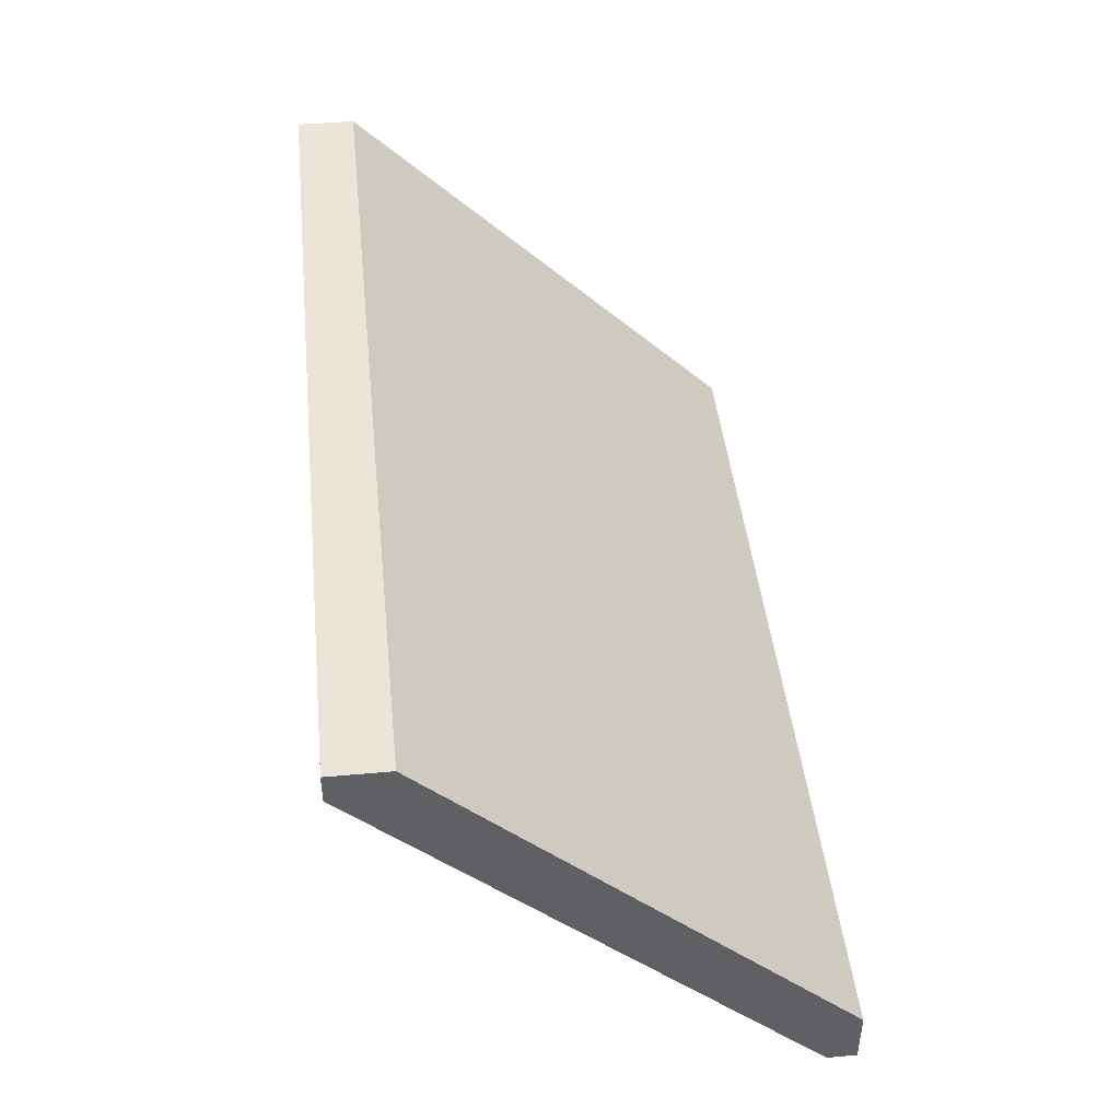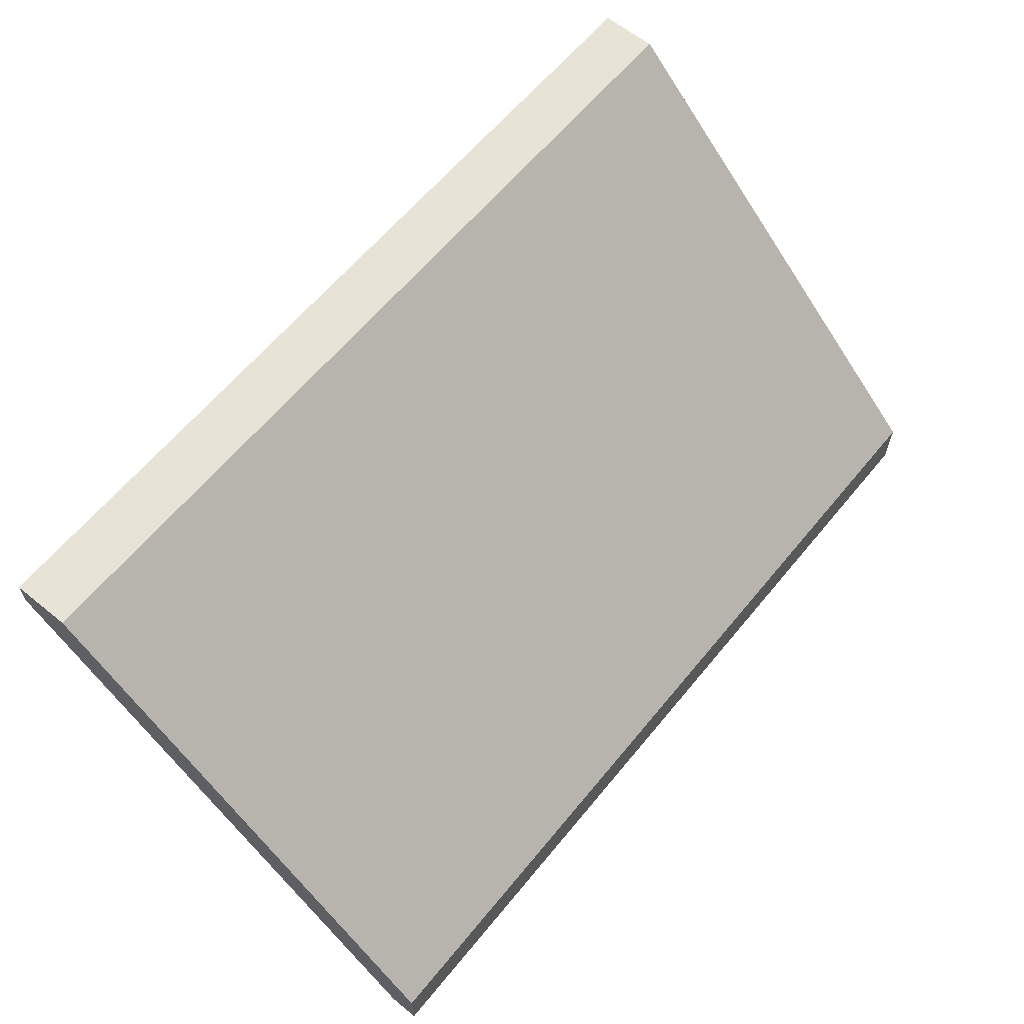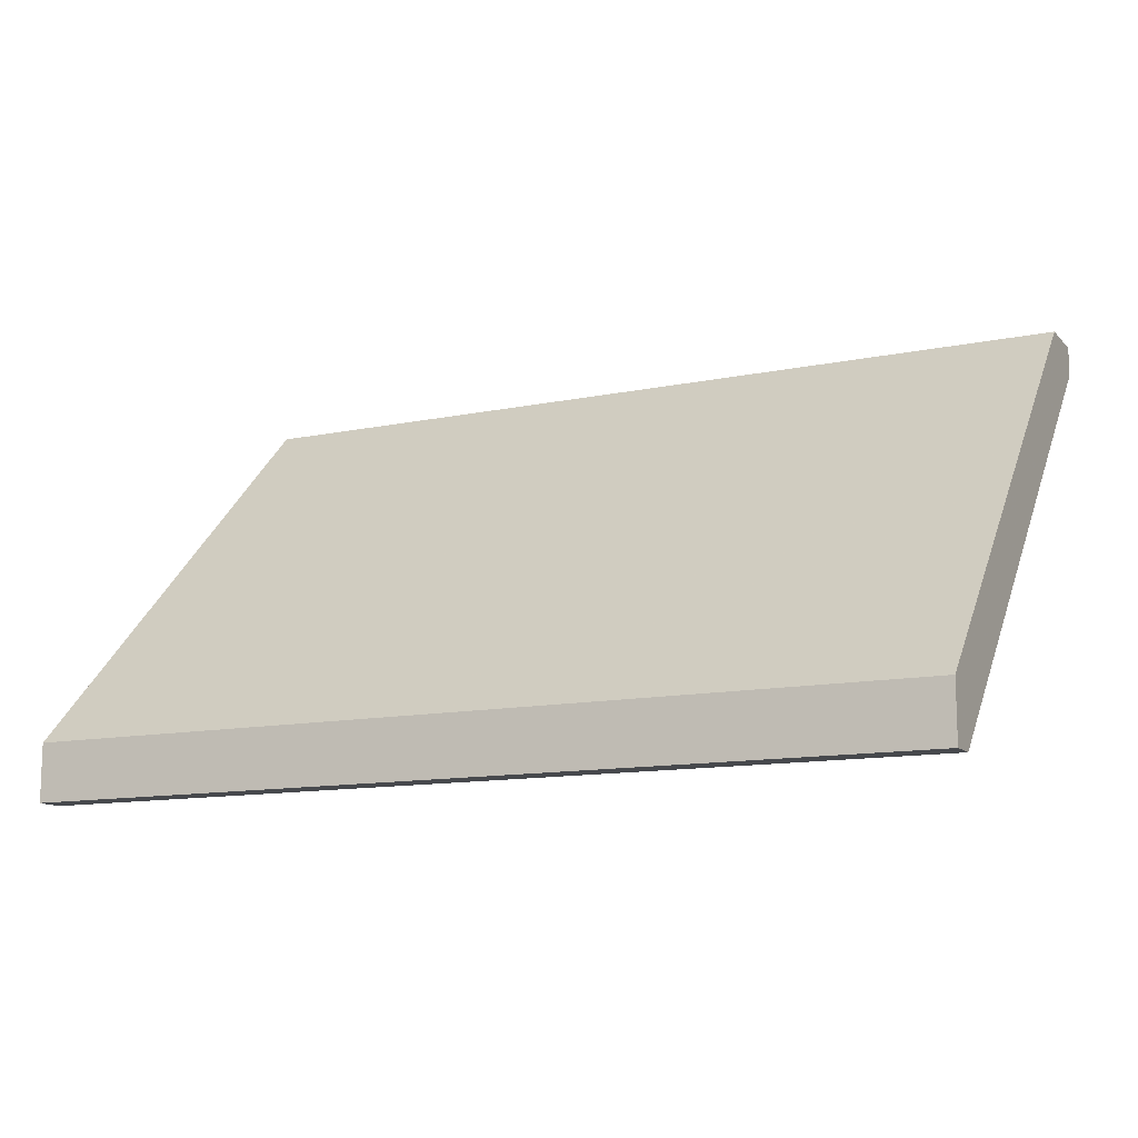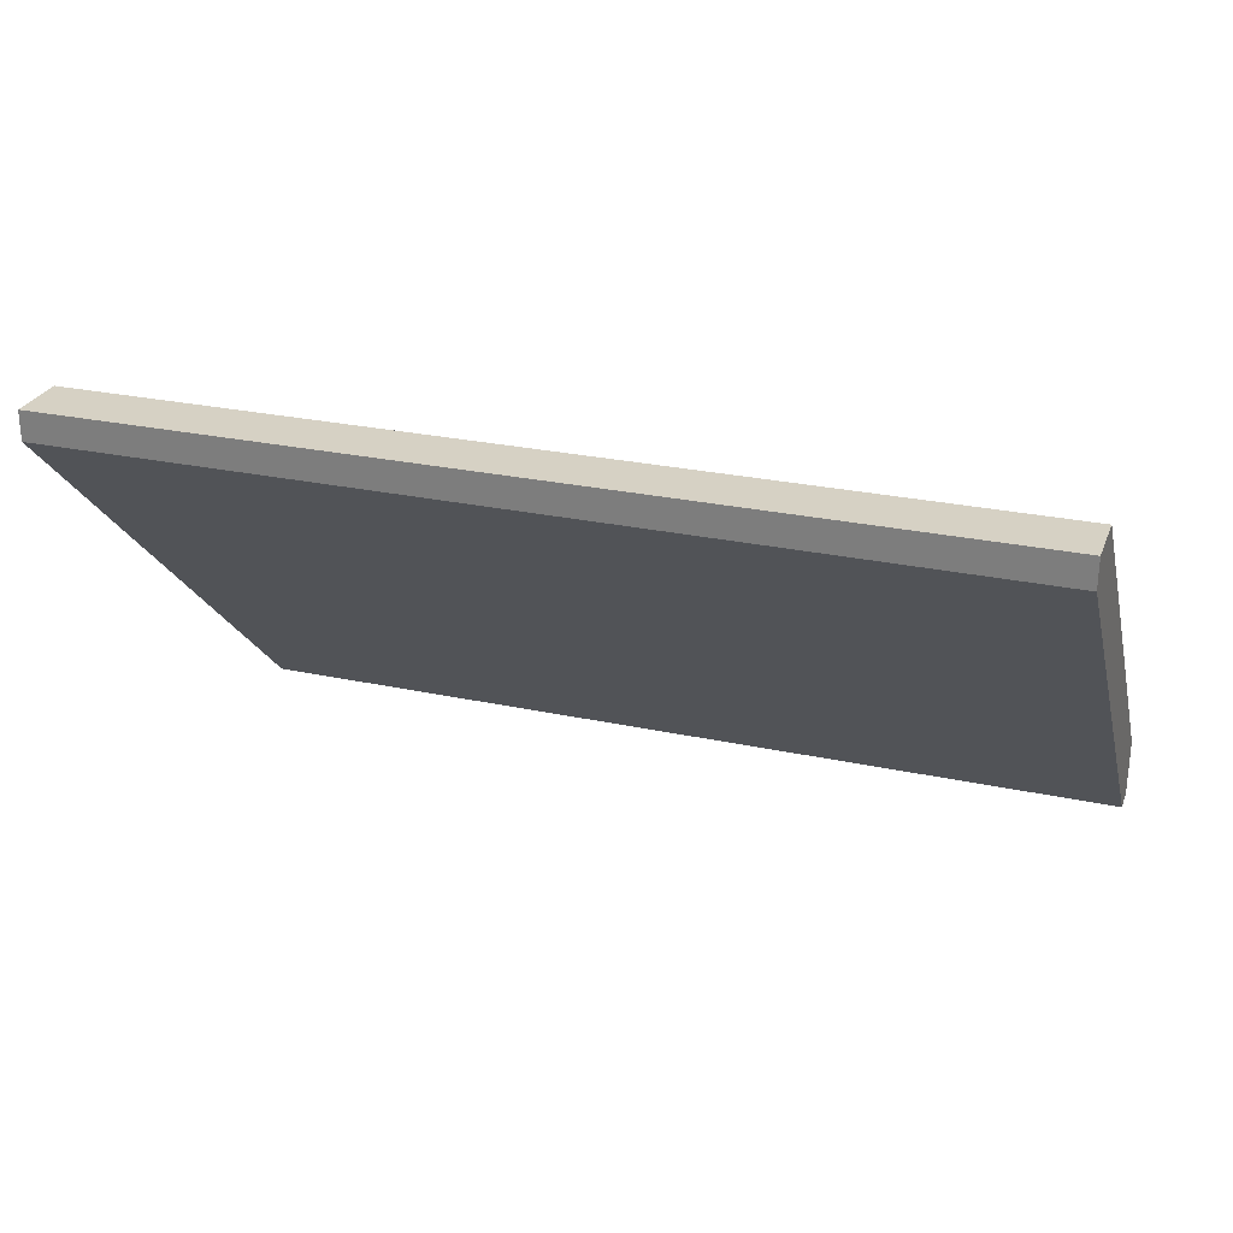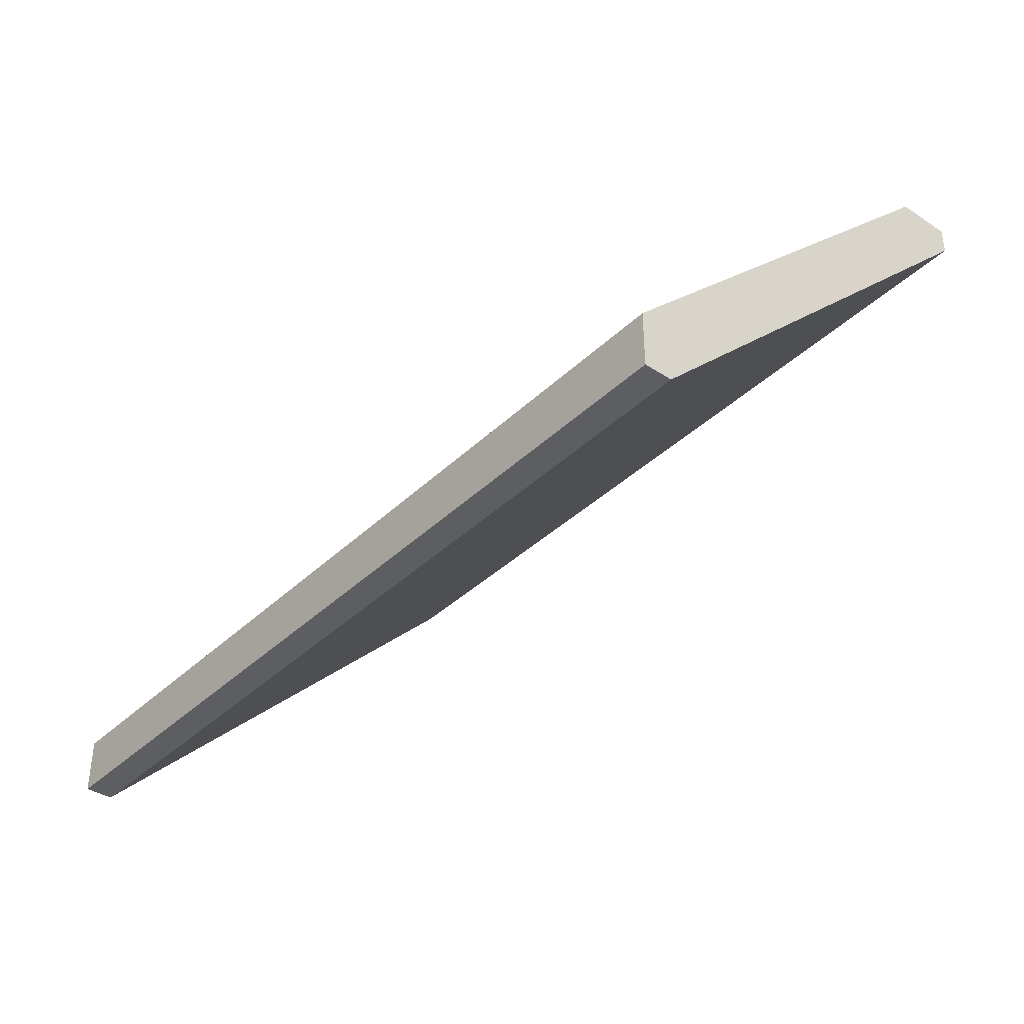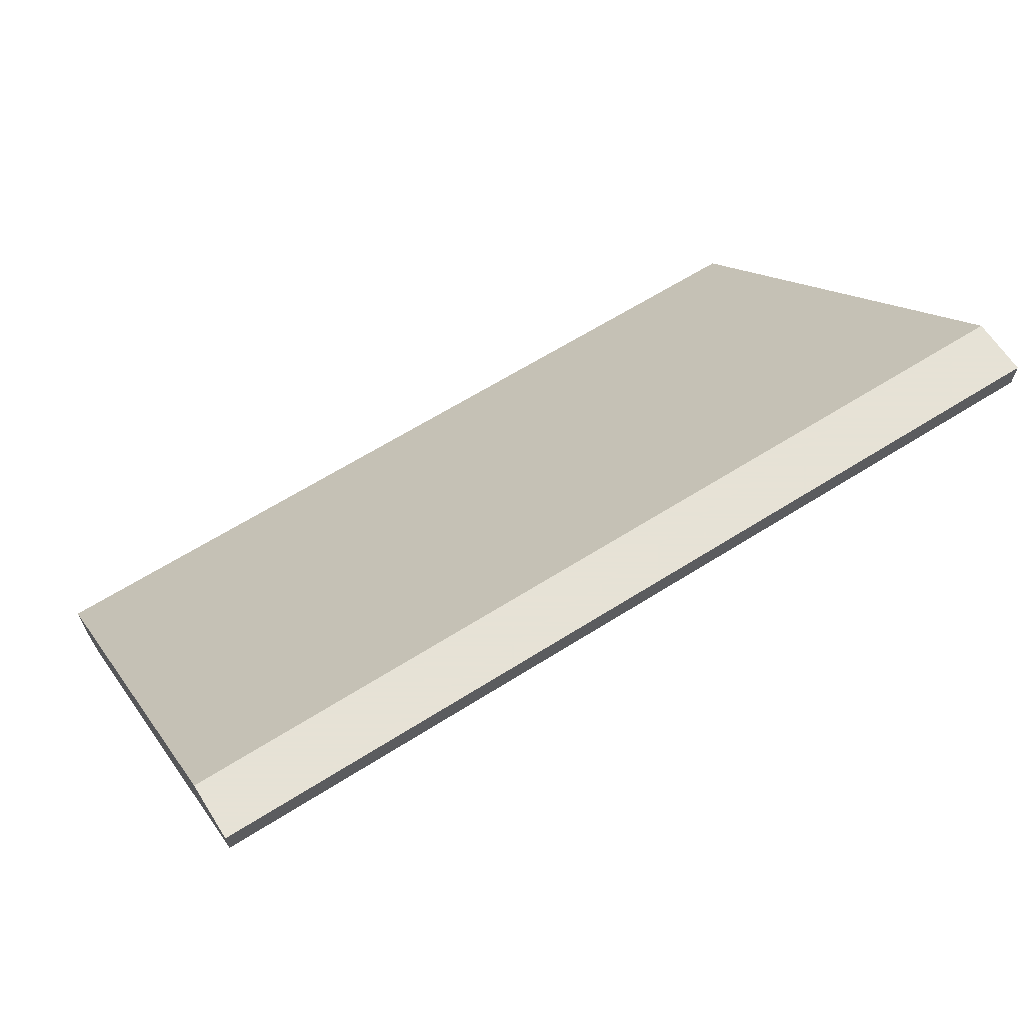
<metadata>
{"format":"obj","ext":"obj","renderer":"f3d","projection":"perspective","resolution":1024,"background":"white","views":[{"elev":44.7,"azim":-96.0,"up":"+Y"},{"elev":62.6,"azim":129.4,"up":"+Z"},{"elev":-12.4,"azim":-154.2,"up":"+Z"},{"elev":26.7,"azim":18.6,"up":"+Z"},{"elev":-38.0,"azim":50.2,"up":"+Y"},{"elev":63.8,"azim":147.5,"up":"+Y"}]}
</metadata>
<code>
v -0.5477 -0.04802 -0.1316
v -0.489 -0.0177 -0.1563
v -0.489 -0.0177 -0.1601
v -0.5477 -0.0177 -0.1563
v -0.489 -0.04423 -0.1297
v -0.489 -0.04802 -0.1316
v -0.5477 -0.0196 -0.1601
v -0.5477 -0.04423 -0.1297
v -0.489 -0.0196 -0.1601
v -0.489 -0.04802 -0.1297
v -0.5477 -0.0177 -0.1601
v -0.5477 -0.04802 -0.1297
f 10 8 12
f 2 3 4
f 3 2 5
f 2 4 5
f 3 5 6
f 1 4 7
f 6 1 7
f 4 1 8
f 5 4 8
f 3 6 9
f 7 3 9
f 6 7 9
f 1 6 10
f 6 5 10
f 5 8 10
f 4 3 11
f 3 7 11
f 7 4 11
f 8 1 12
f 1 10 12

</code>
